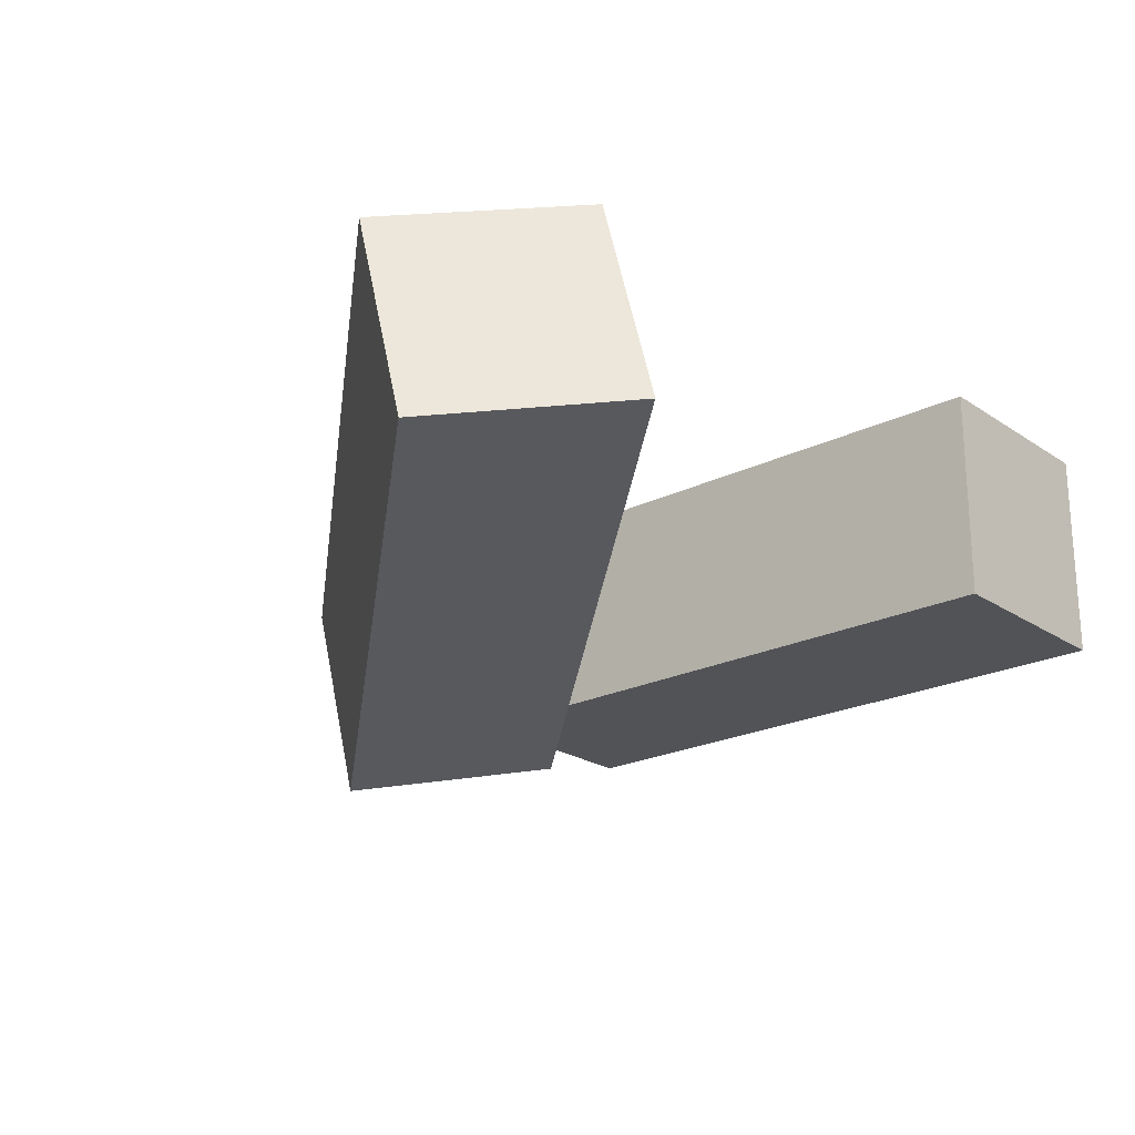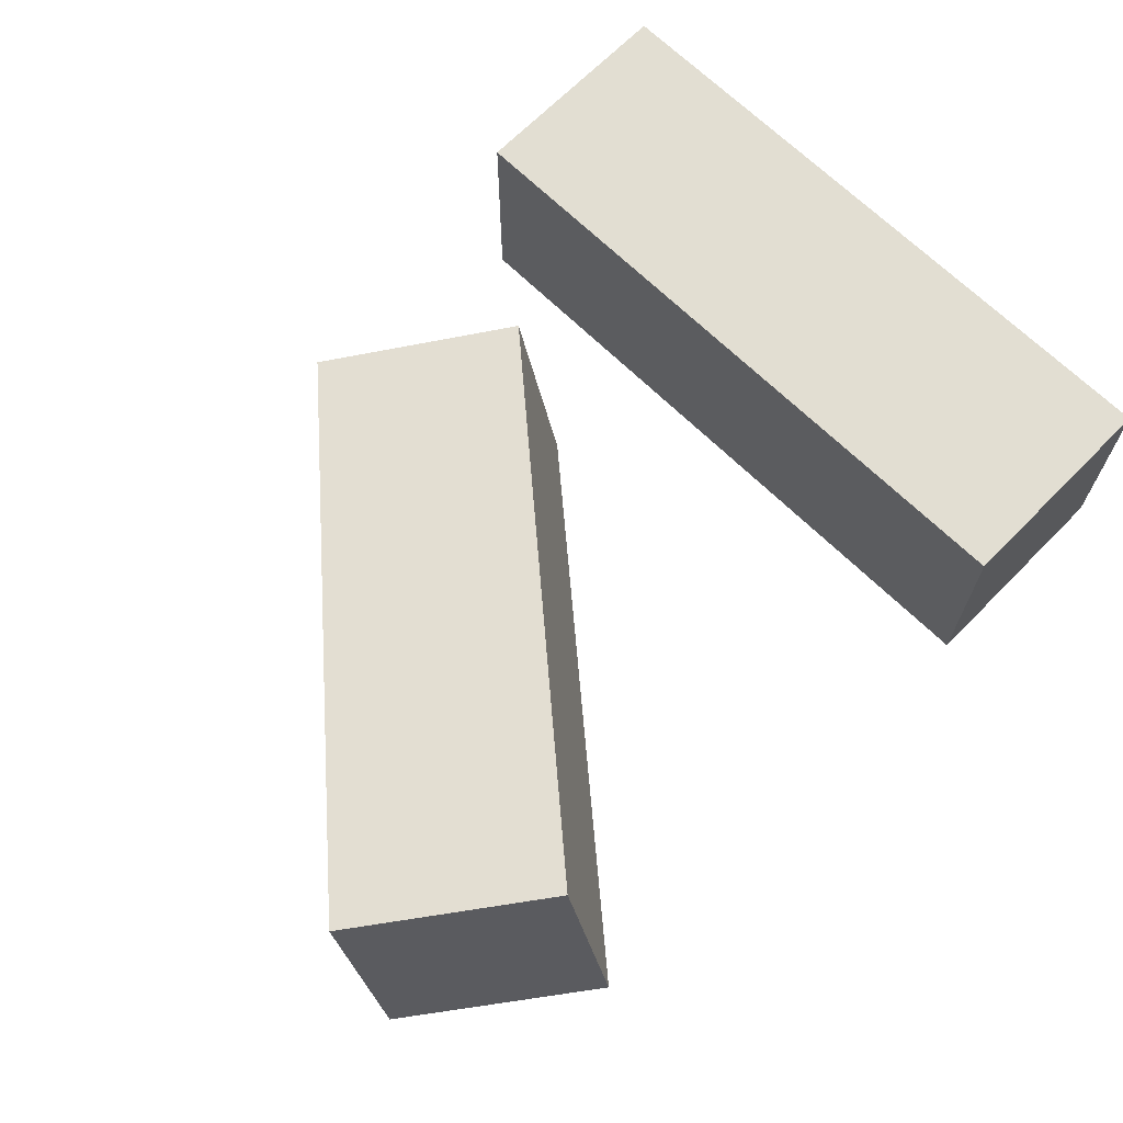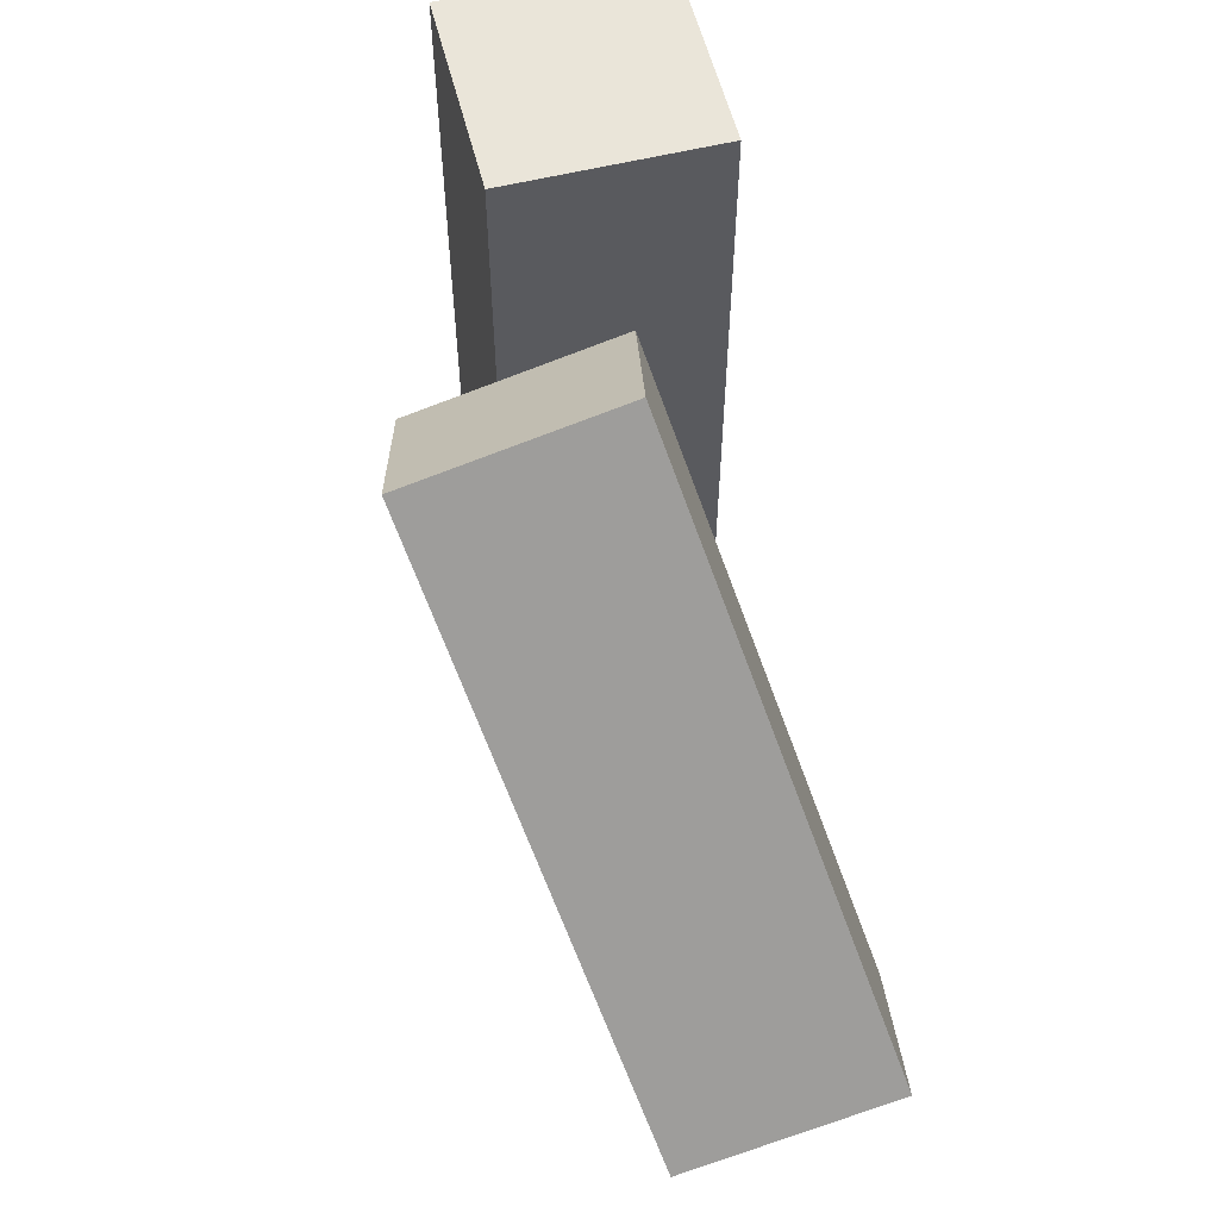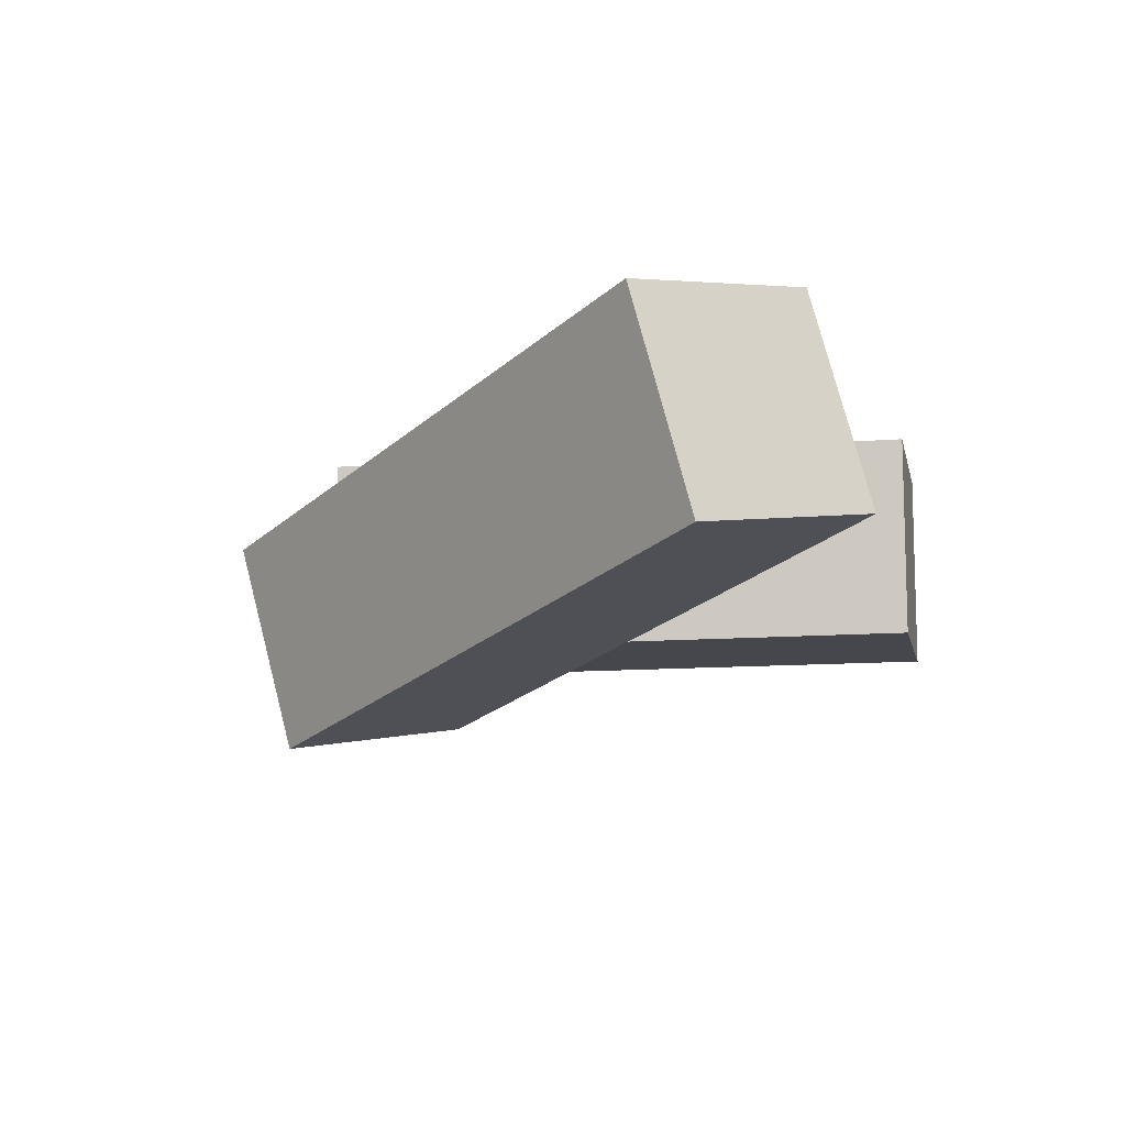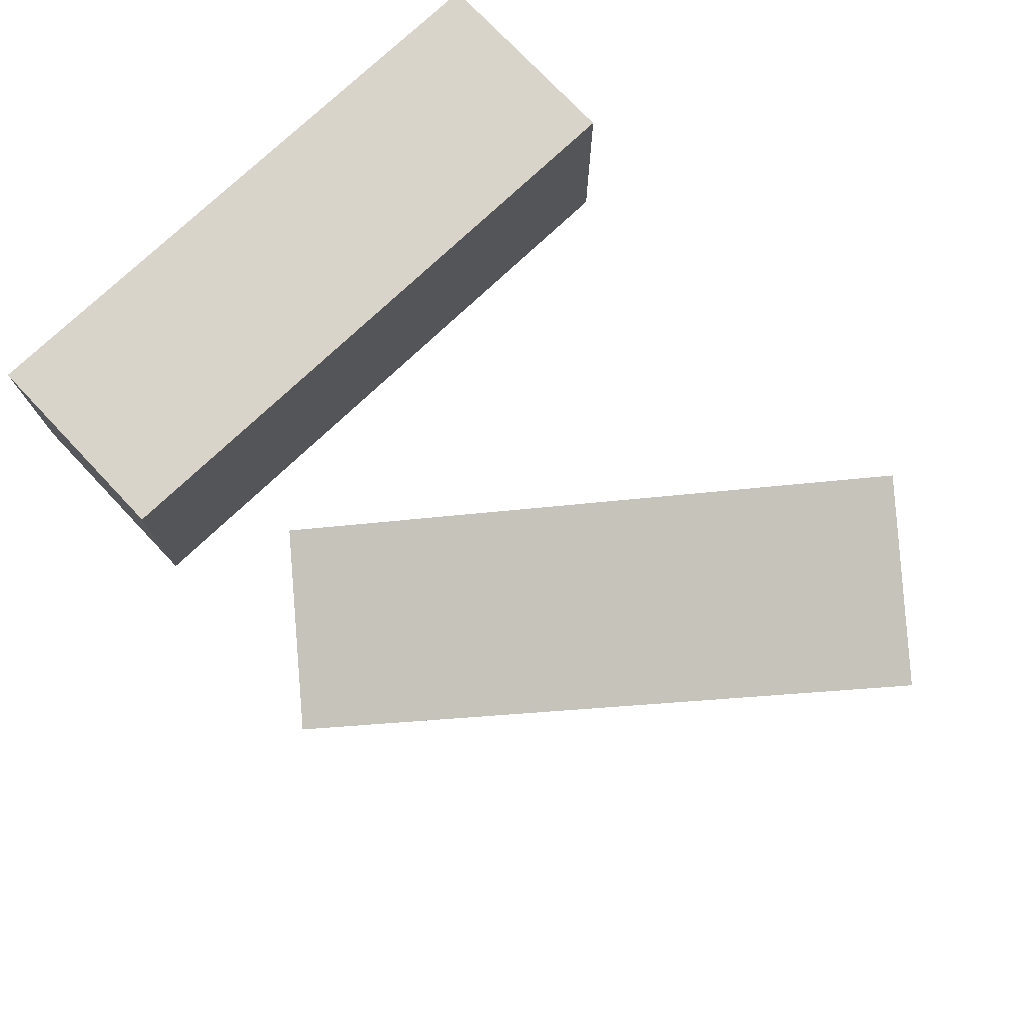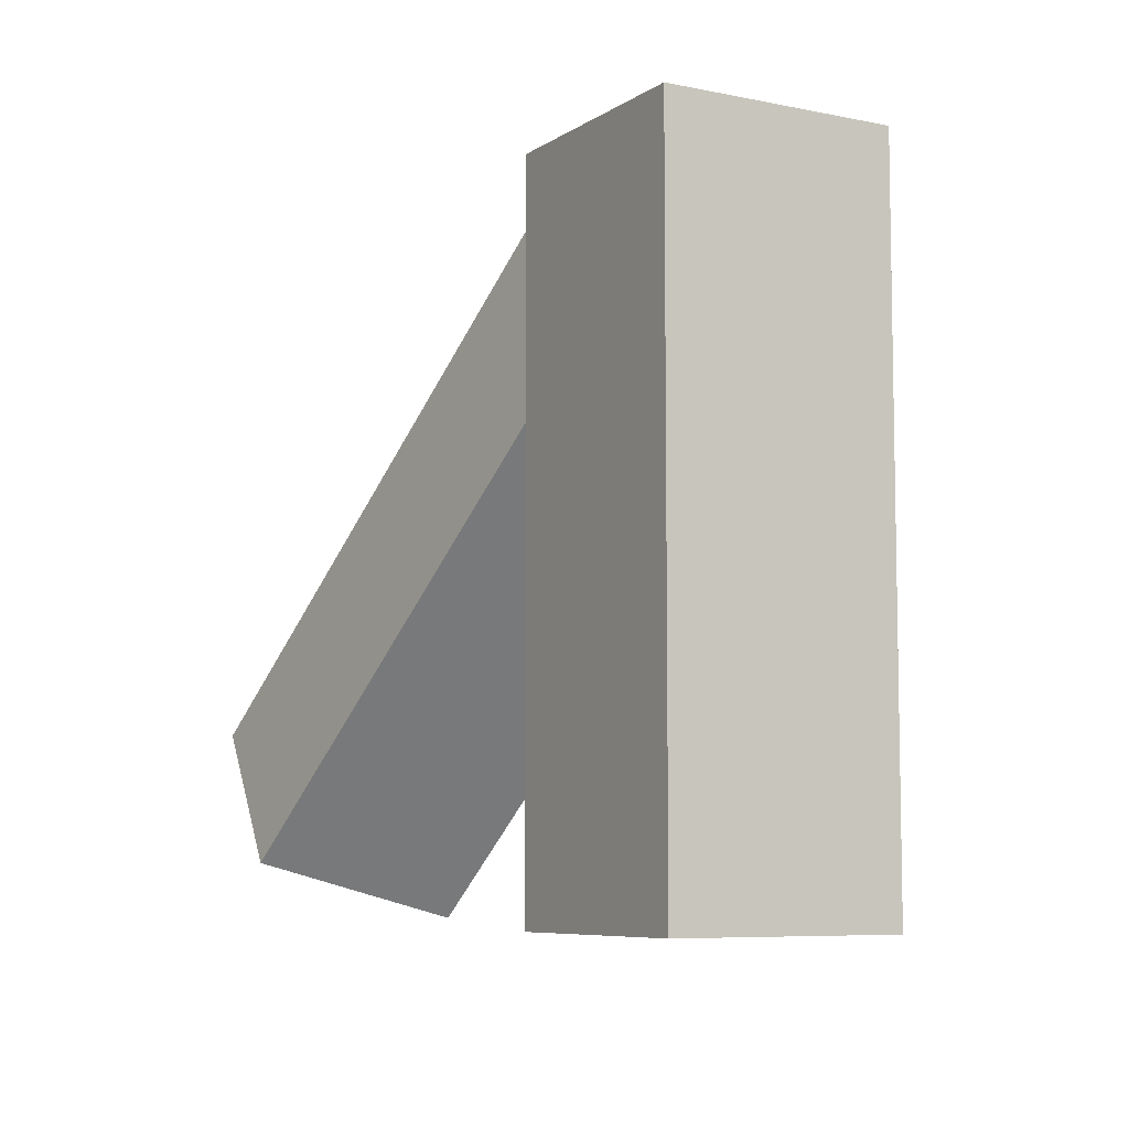
<metadata>
{"format":"obj","ext":"obj","renderer":"f3d","projection":"perspective","resolution":1024,"background":"white","views":[{"elev":-22.1,"azim":130.8,"up":"+Y"},{"elev":67.8,"azim":134.5,"up":"+Y"},{"elev":58.1,"azim":75.8,"up":"+Z"},{"elev":-11.0,"azim":101.7,"up":"+Y"},{"elev":75.6,"azim":46.6,"up":"+Y"},{"elev":-7.2,"azim":-120.2,"up":"+Z"}]}
</metadata>
<code>
g Arms_mesh
v -0.25 -0.125 0.625
v 2.861e-07 -0.125 0.625
v 2.861e-07 -0.125 -0.125
v -0.25 -0.125 -0.125
v -0.25 0.125 0.625
v -0.25 0.125 -0.125
v 2.861e-07 0.125 -0.125
v 2.861e-07 0.125 0.625
v -0.25 -0.125 0.625
v -0.25 0.125 0.625
v 2.861e-07 0.125 0.625
v 2.861e-07 -0.125 0.625
v 2.861e-07 -0.125 0.625
v 2.861e-07 0.125 0.625
v 2.861e-07 0.125 -0.125
v 2.861e-07 -0.125 -0.125
v 2.861e-07 -0.125 -0.125
v 2.861e-07 0.125 -0.125
v -0.25 0.125 -0.125
v -0.25 -0.125 -0.125
v -0.25 -0.125 -0.125
v -0.25 0.125 -0.125
v -0.25 0.125 0.625
v -0.25 -0.125 0.625
v 0.2898 -0.04477 0.65
v 0.09826 -0.003175 0.4948
v 0.5803 0.1455 -0.06014
v 0.7719 0.1039 0.09508
v 0.2898 -0.2862 0.5853
v 0.7719 -0.1375 0.03038
v 0.5803 -0.09596 -0.1248
v 0.09826 -0.2447 0.4301
v 0.2898 -0.04477 0.65
v 0.2898 -0.2862 0.5853
v 0.09826 -0.2447 0.4301
v 0.09826 -0.003175 0.4948
v 0.09826 -0.003175 0.4948
v 0.09826 -0.2447 0.4301
v 0.5803 -0.09596 -0.1248
v 0.5803 0.1455 -0.06014
v 0.5803 0.1455 -0.06014
v 0.5803 -0.09596 -0.1248
v 0.7719 -0.1375 0.03038
v 0.7719 0.1039 0.09508
v 0.7719 0.1039 0.09508
v 0.7719 -0.1375 0.03038
v 0.2898 -0.2862 0.5853
v 0.2898 -0.04477 0.65
g Arms_mesh_0
f 3 2 1
f 4 3 1
f 7 6 5
f 8 7 5
f 11 10 9
f 12 11 9
f 15 14 13
f 16 15 13
f 19 18 17
f 20 19 17
f 23 22 21
f 24 23 21
f 27 26 25
f 28 27 25
f 31 30 29
f 32 31 29
f 35 34 33
f 36 35 33
f 39 38 37
f 40 39 37
f 43 42 41
f 44 43 41
f 47 46 45
f 48 47 45

</code>
